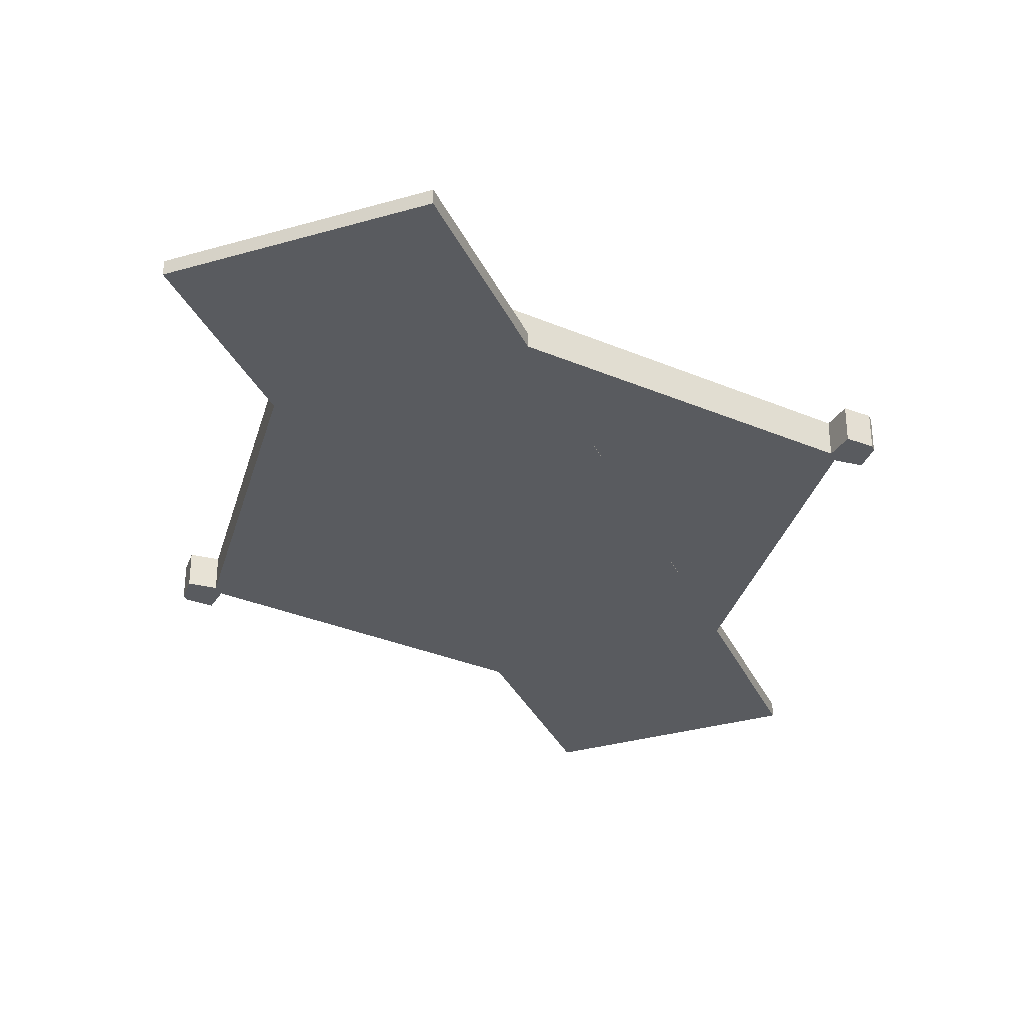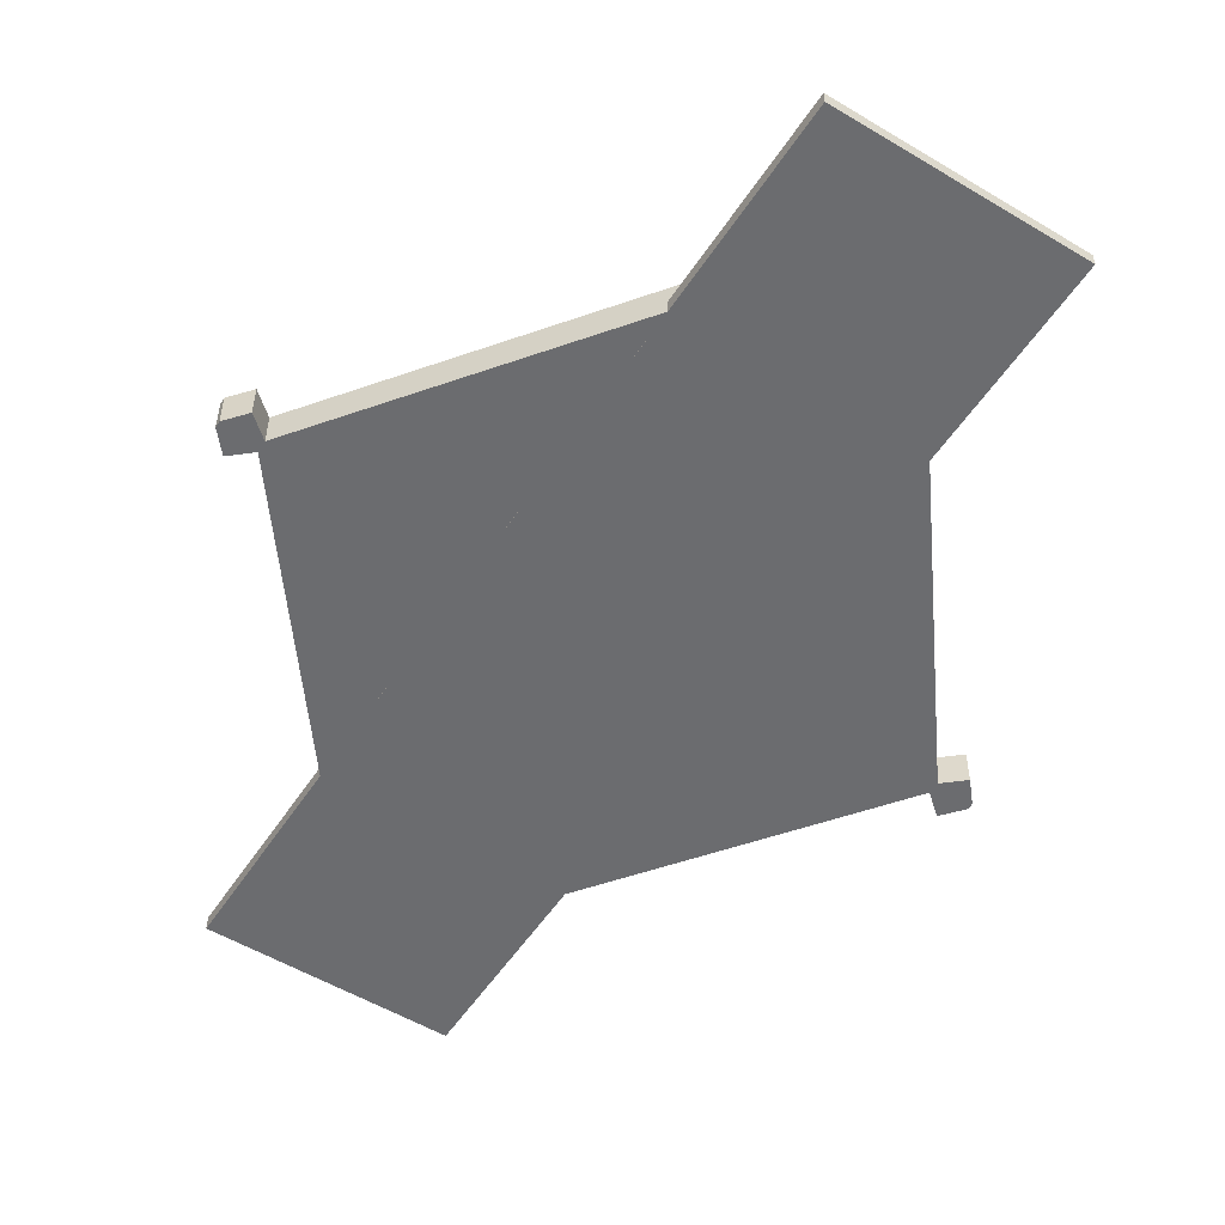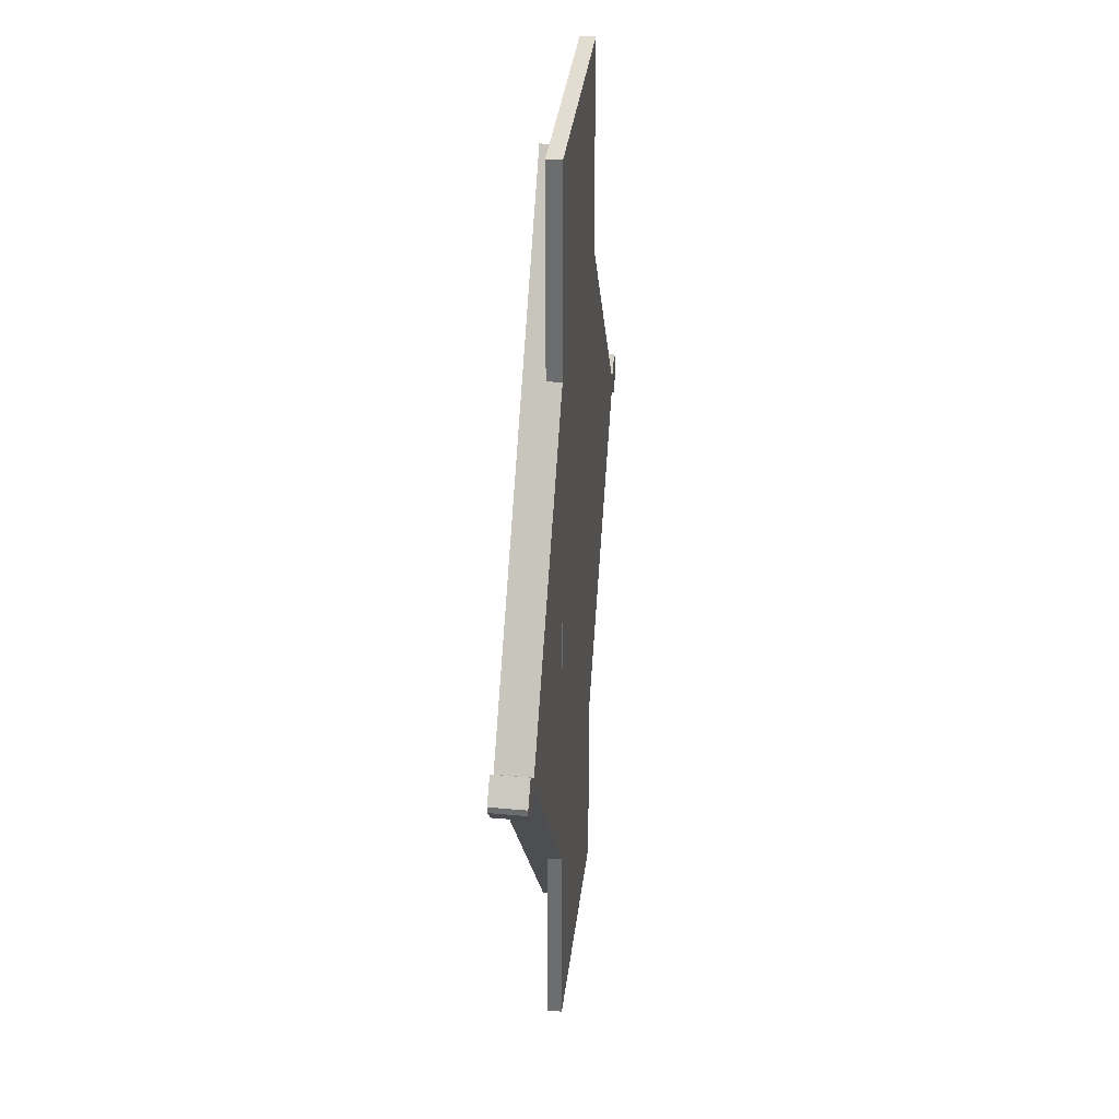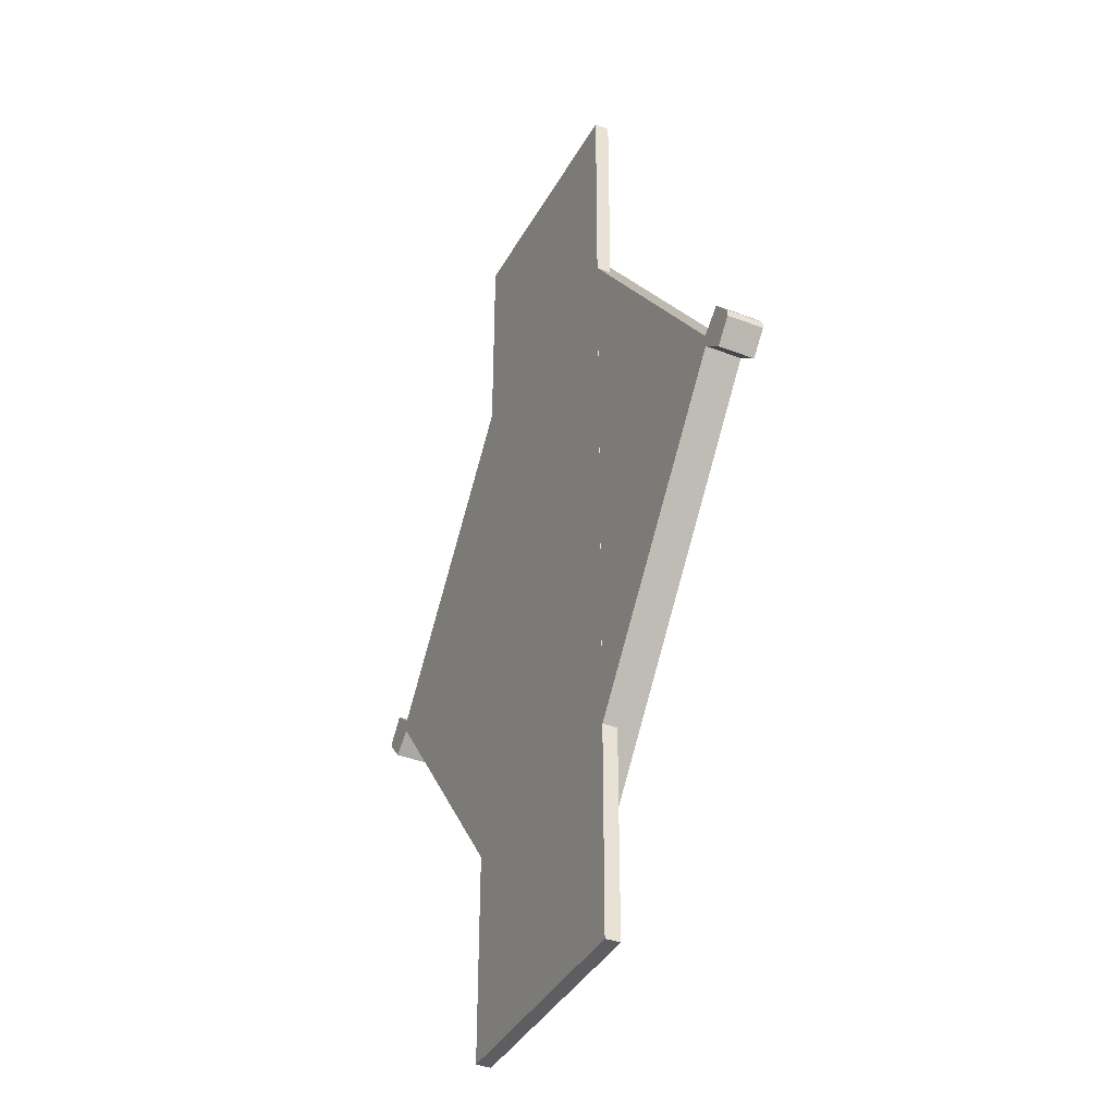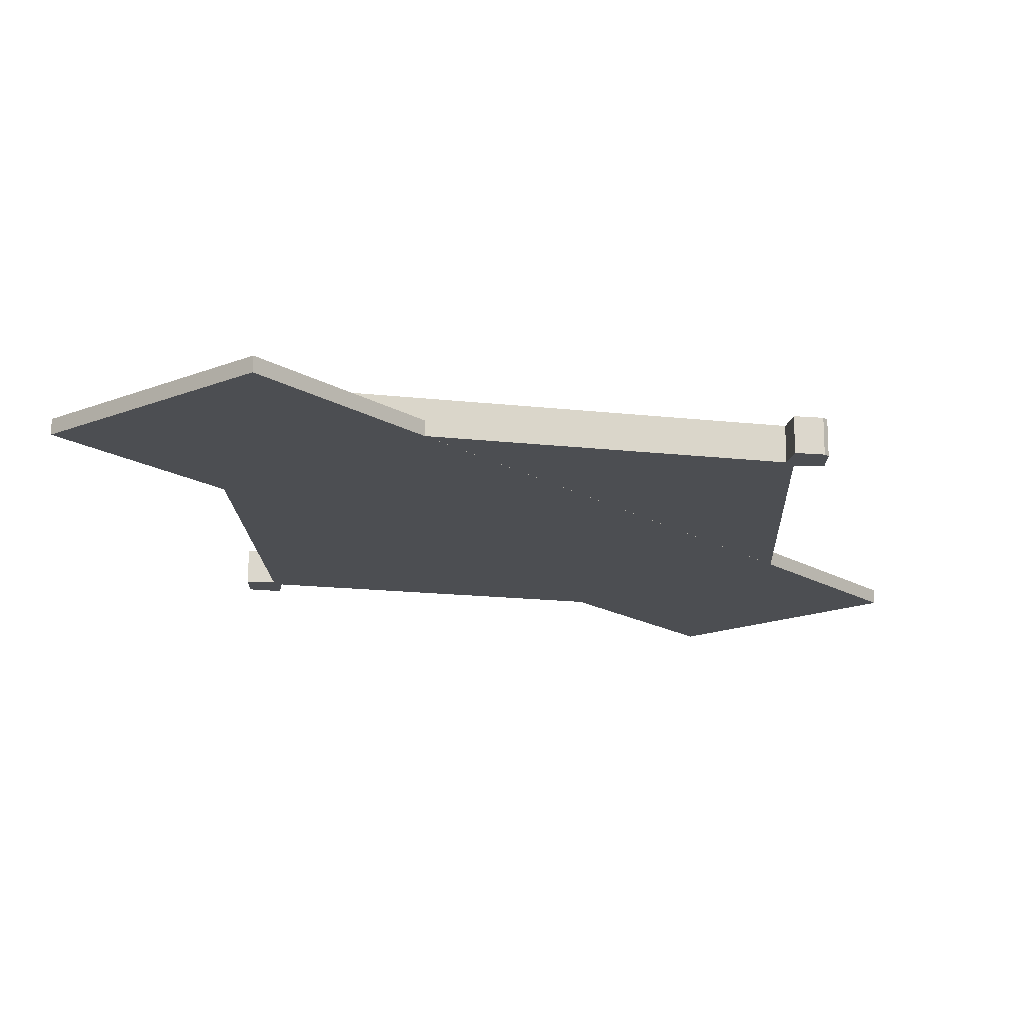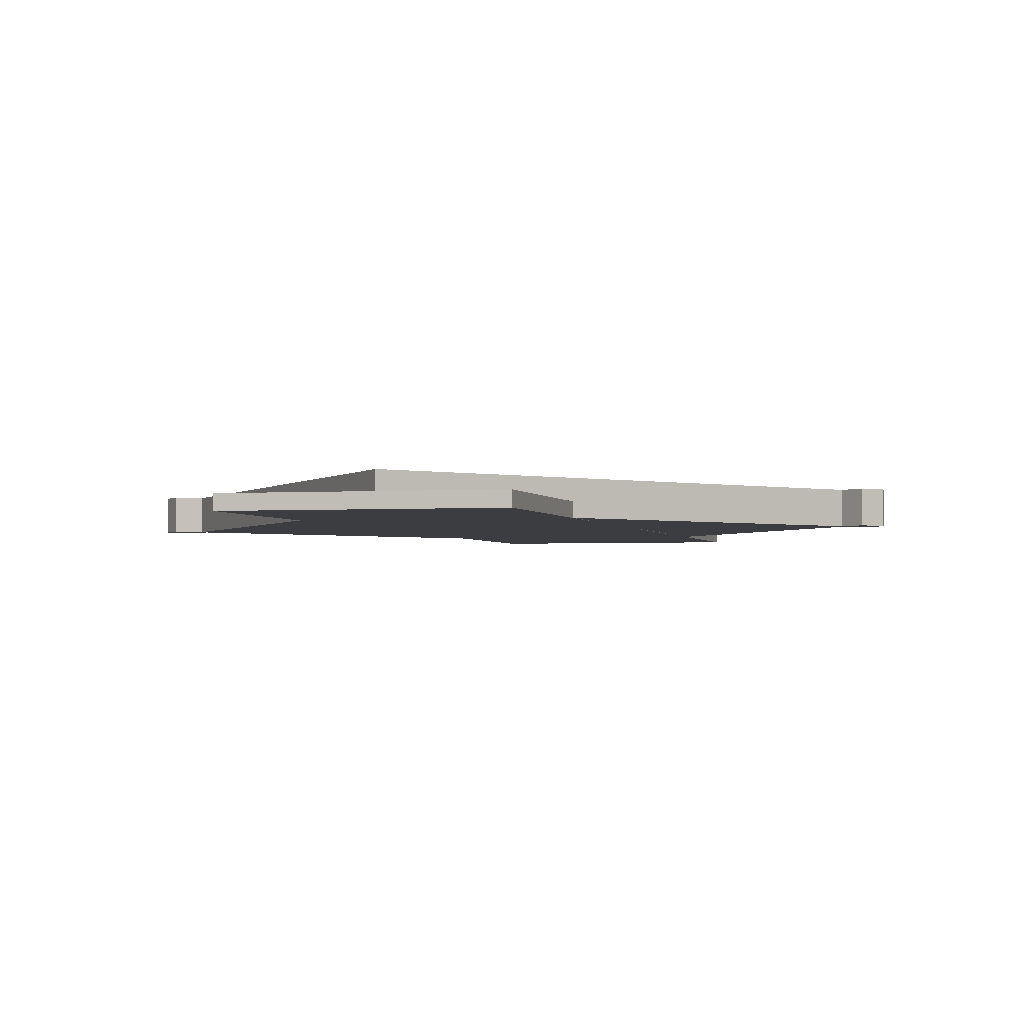
<metadata>
{"format":"obj","ext":"obj","renderer":"f3d","projection":"perspective","resolution":1024,"background":"white","views":[{"elev":-32.6,"azim":-157.8,"up":"+Y"},{"elev":-53.7,"azim":147.7,"up":"+Y"},{"elev":35.5,"azim":-83.2,"up":"+Z"},{"elev":-38.3,"azim":64.0,"up":"+Z"},{"elev":-16.7,"azim":-140.3,"up":"+Y"},{"elev":-2.4,"azim":14.8,"up":"+Y"}]}
</metadata>
<code>
g default
v -0.2425 0 -0.919
v -0.2339 0 0.9216
v -0.2425 0.02754 -0.919
v -0.2339 0.02754 0.9216
v 0.2339 0.02754 -0.9216
v 0.2425 0.02754 0.919
v 0.2339 0 -0.9216
v 0.2425 0 0.919
v 0.626 0.000119 -0.01138
v 0.626 0.000119 0.01153
v 0.626 0.06661 -0.01138
v 0.626 0.06661 0.01153
v 0 0.000119 -0.8336
v 0 0.000119 0.8337
v 0 0.06661 0.8329
v 0 0.06661 -0.8344
v 0.6665 0.000119 -0.0461
v 0.6665 0.000119 0.04624
v 0.6665 0.06661 -0.0461
v 0.6665 0.06661 0.04624
v 0.7006 0.000119 -0.006166
v 0.7006 0.000119 0.006306
v 0.7006 0.06661 -0.006166
v 0.7006 0.06661 0.006306
v -0.626 0.000119 -0.01138
v -0.626 0.000119 0.01153
v -0.626 0.06661 -0.01138
v -0.626 0.06661 0.01153
v -0.6665 0.000119 -0.0461
v -0.6665 0.000119 0.04624
v -0.6665 0.06661 -0.0461
v -0.6665 0.06661 0.04624
v -0.7006 0.000119 -0.006166
v -0.7006 0.000119 0.006306
v -0.7006 0.06661 -0.006166
v -0.7006 0.06661 0.006306
g BUILDDECALVIS3 DECALS
f 1 2 4 3
f 3 4 6 5
f 5 6 8 7
f 7 8 2 1
f 2 8 6 4
f 7 1 3 5
f 9 13 16 11
f 16 15 12 11
f 14 13 9 10
f 15 14 10 12
f 10 9 17 18
f 9 11 19 17
f 12 10 18 20
f 11 12 20 19
f 18 17 21 22
f 17 19 23 21
f 20 18 22 24
f 19 20 24 23
f 22 21 23 24
f 25 27 16 13
f 16 27 28 15
f 14 26 25 13
f 15 28 26 14
f 26 30 29 25
f 25 29 31 27
f 28 32 30 26
f 27 31 32 28
f 30 34 33 29
f 29 33 35 31
f 32 36 34 30
f 31 35 36 32
f 34 36 35 33

</code>
